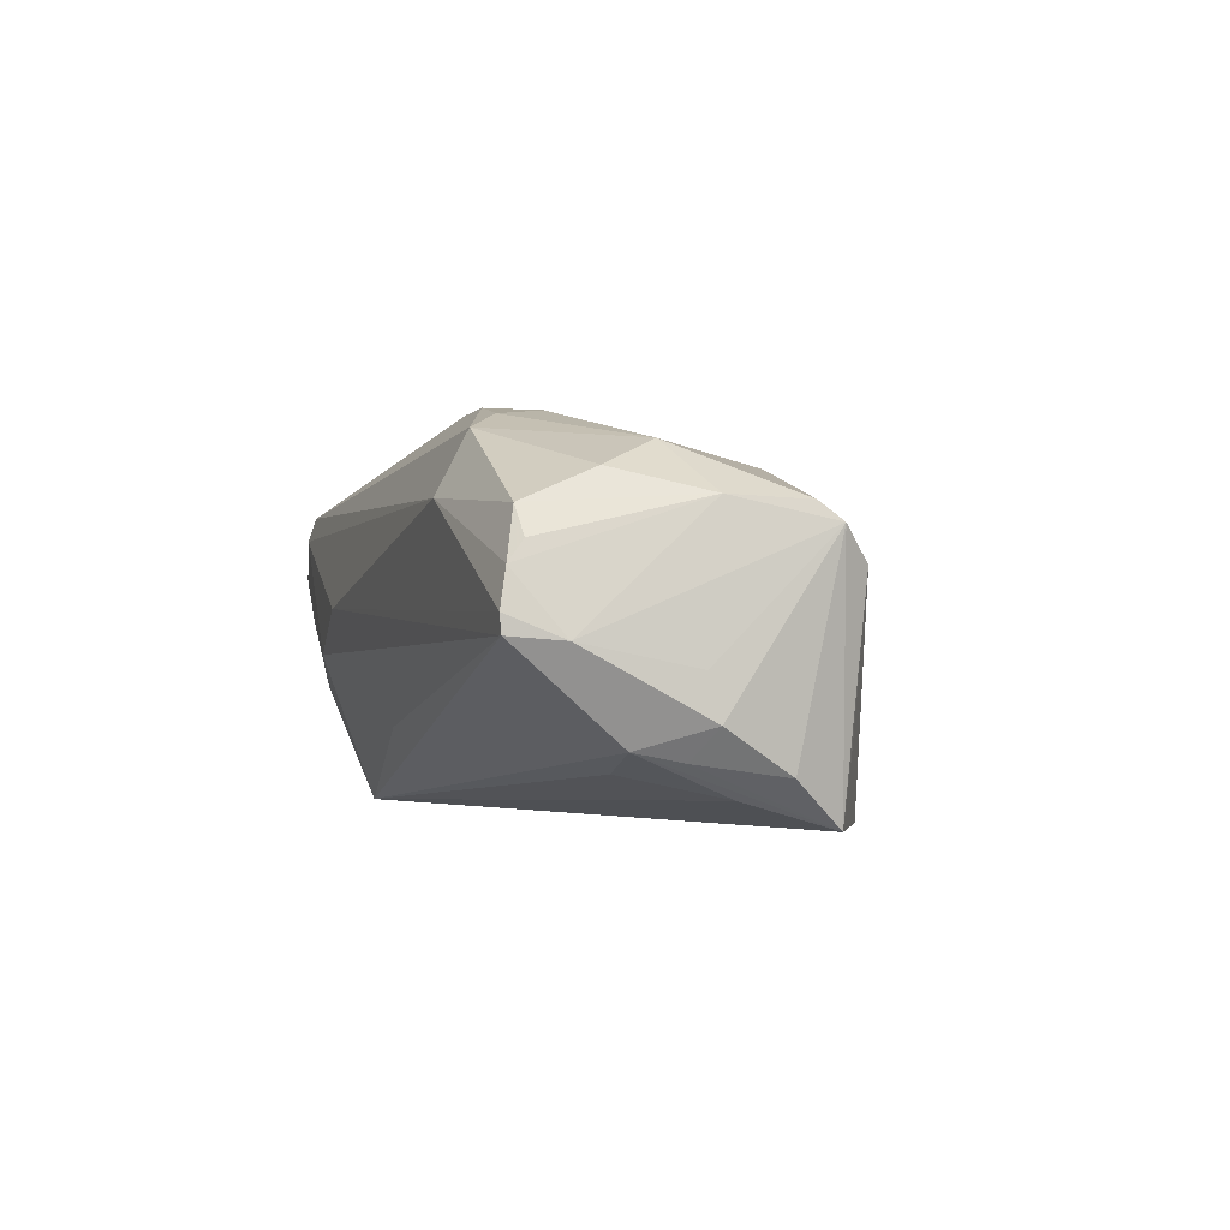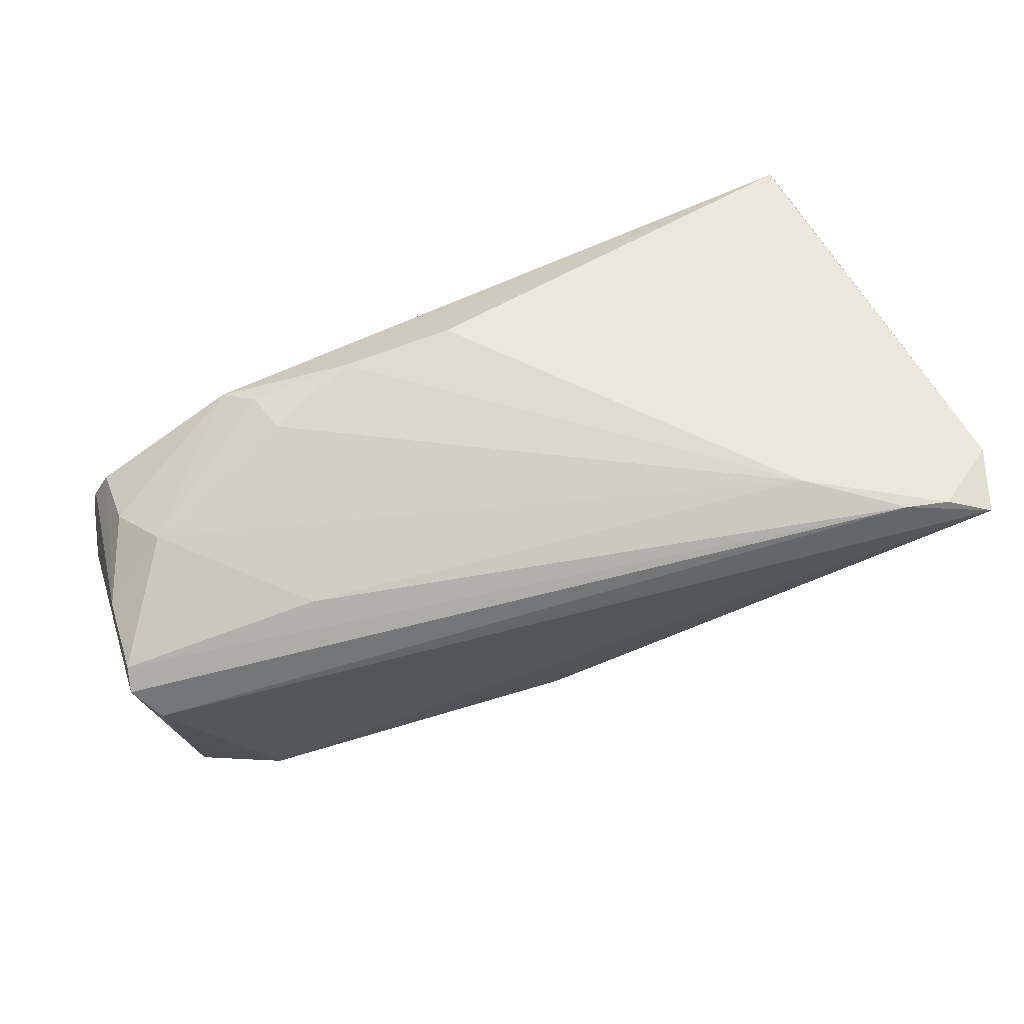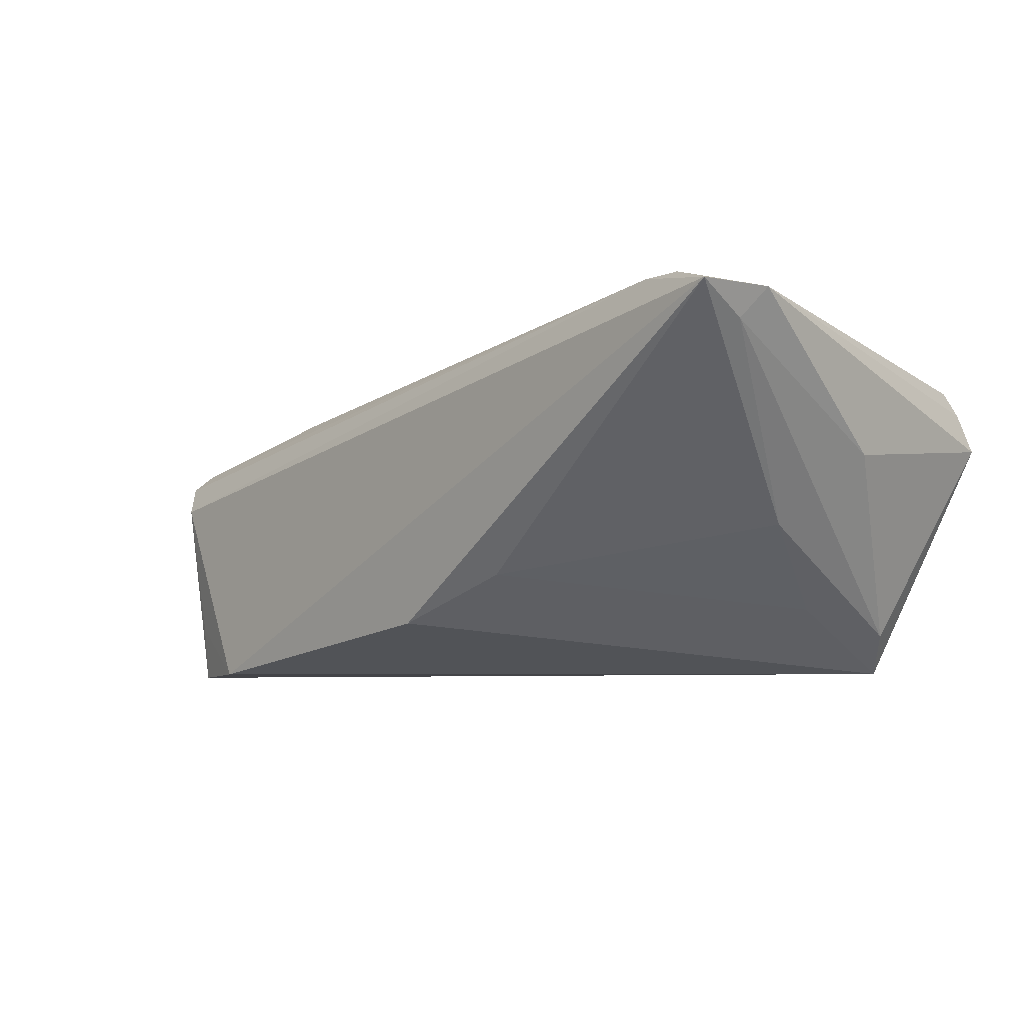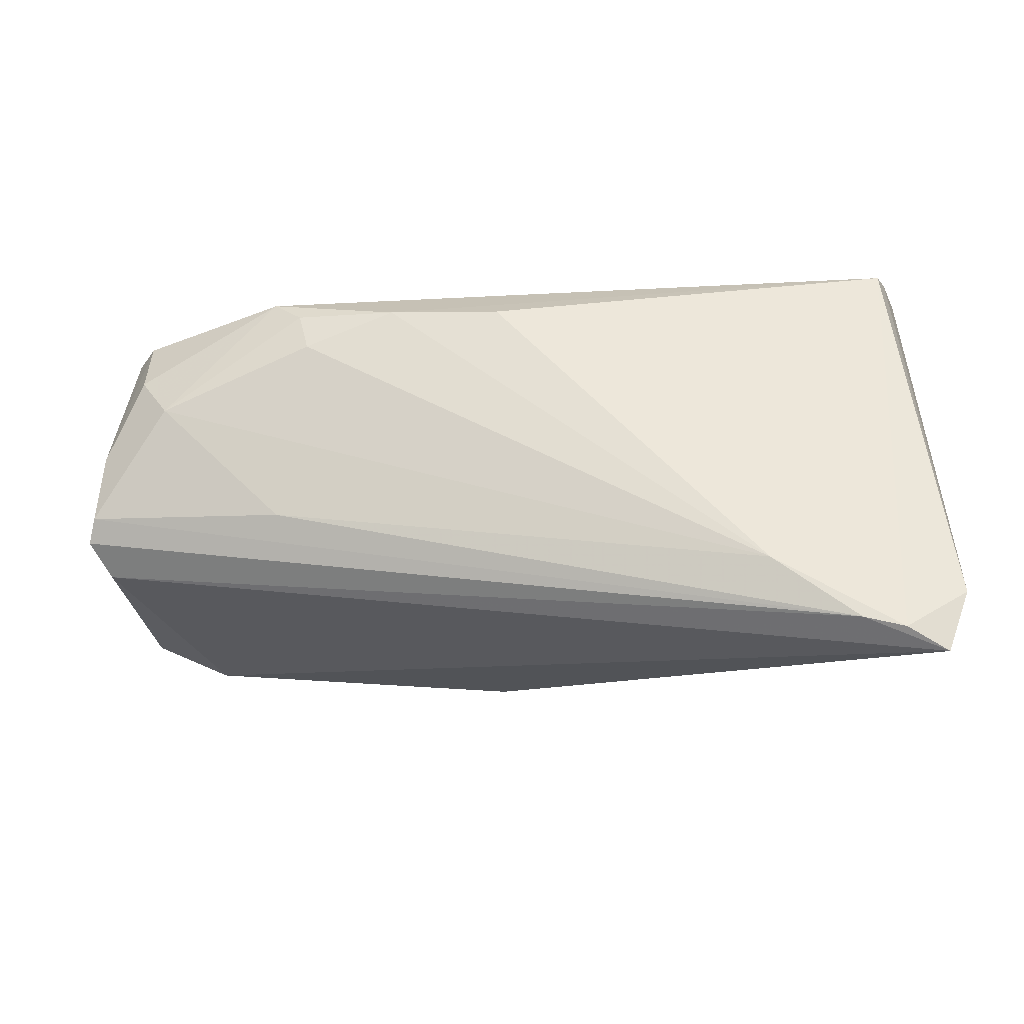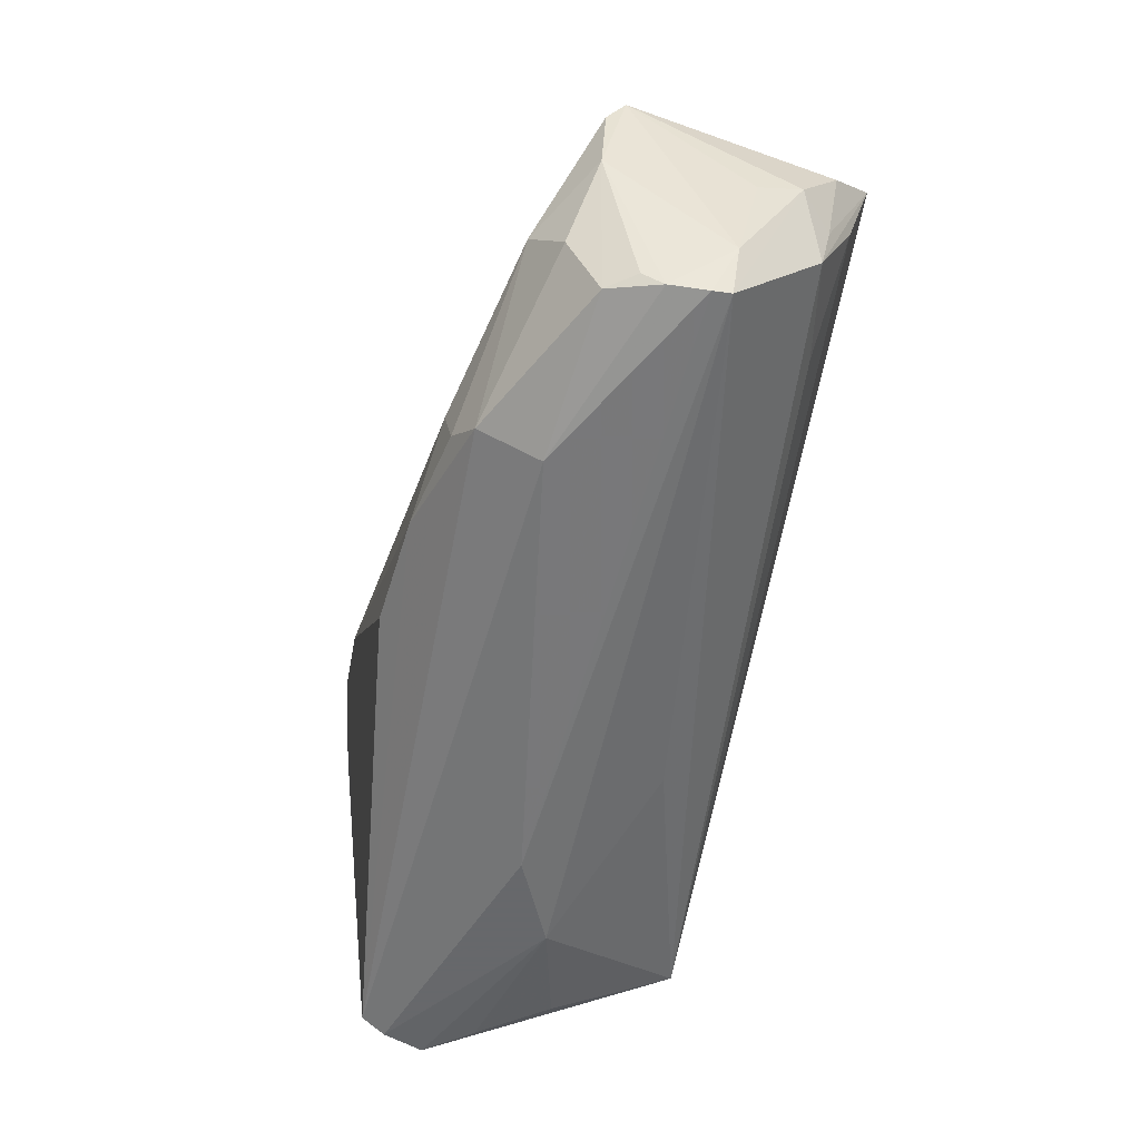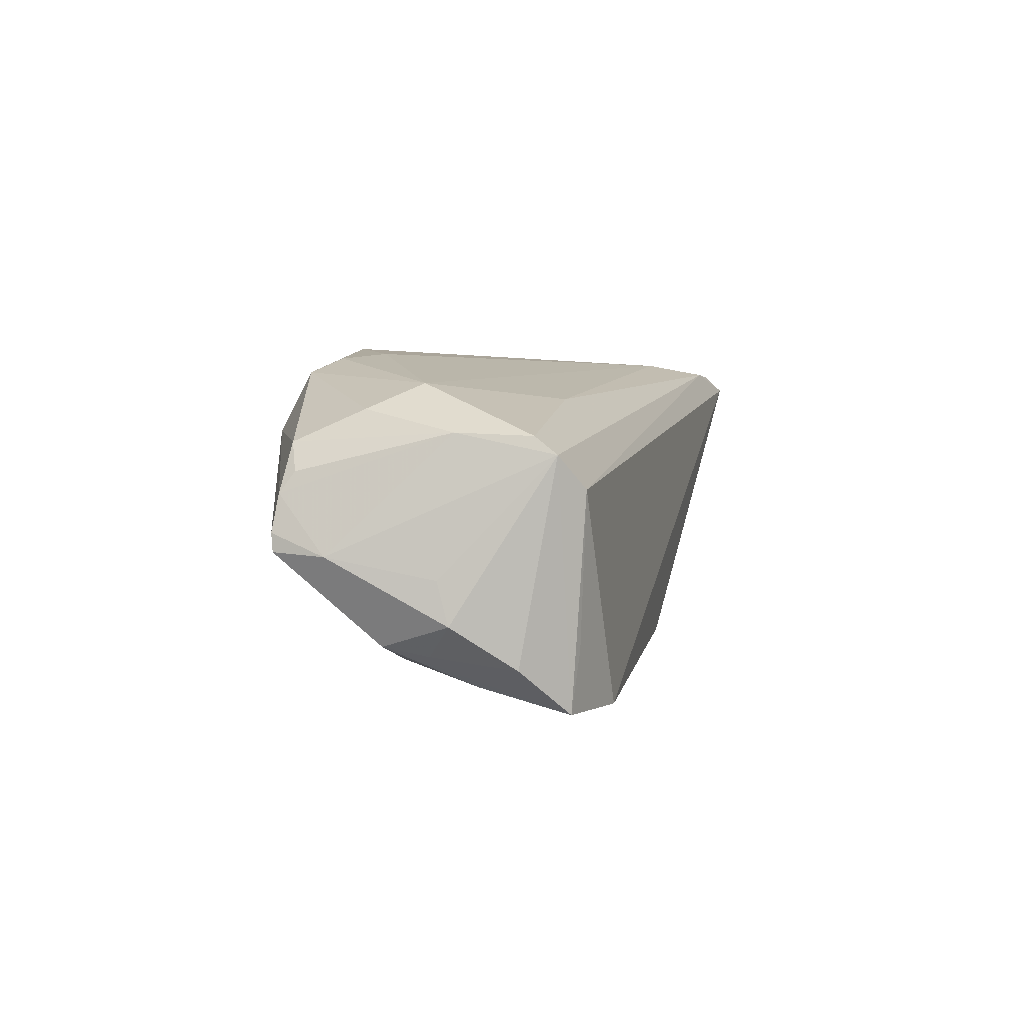
<metadata>
{"format":"obj","ext":"obj","renderer":"f3d","projection":"perspective","resolution":1024,"background":"white","views":[{"elev":-2.5,"azim":77.2,"up":"+Z"},{"elev":64.6,"azim":158.9,"up":"+Z"},{"elev":-5.8,"azim":-139.7,"up":"+Z"},{"elev":59.8,"azim":-179.4,"up":"+Z"},{"elev":-52.3,"azim":77.5,"up":"+Y"},{"elev":0.1,"azim":94.2,"up":"+Z"}]}
</metadata>
<code>
v -0.05071 -0.02741 0.01105
v -0.04468 0.008554 -0.006012
v -0.04131 0.03129 0.02131
v 0.0564 -0.01704 0.003737
v 0.04364 -0.006072 -0.0186
v -0.04925 -0.02651 0.01411
v 0.05466 0.01439 -0.02399
v -0.04665 0.0325 0.02124
v 0.03564 -0.02261 0.00918
v -0.04877 -0.02668 -7.043e-05
v 0.004801 -0.01447 0.02176
v 0.05671 -0.01884 0.001247
v -0.04532 -0.01476 -0.01916
v 0.03054 -0.01025 0.01916
v 0.01914 -0.01489 0.02078
v -0.05511 0.02658 0.01929
v 0.04455 0.019 -0.02364
v 0.05824 0.008596 -0.01875
v -0.006542 -0.0212 -0.01419
v 0.05741 -0.01959 -0.003251
v 0.05989 0.01309 0.005426
v 0.05996 -0.0004227 -0.008594
v 0.05619 -0.007063 -0.01623
v 0.03568 -0.01891 0.0165
v 0.003403 0.0241 -0.01737
v 0.03369 0.01275 0.01313
v -0.05317 0.002222 0.002534
v -0.04169 -0.01925 -0.02399
v -0.01154 0.02342 -0.01152
v 0.04995 -0.002886 0.01415
v 0.05925 -0.01327 -0.005972
v -0.04402 -0.02513 -0.008902
v -0.05252 0.02855 0.01567
v -0.01773 -0.02741 0.0003314
v 0.05719 0.01621 0.001597
v 0.054 -0.009303 0.01094
v 0.05745 -0.01941 -0.005461
v -0.02921 -0.02741 -0.005071
v 0.0319 -0.01554 0.0185
v 0.05448 0.01538 -0.01653
v 0.06012 0.0009006 -0.01375
v 0.05442 0.003754 -0.0209
v -0.05284 -0.02725 0.00591
v 0.05417 -0.0177 0.007199
v 0.0586 0.001364 0.008013
v 0.05679 -0.001577 -0.01732
v -0.04043 -0.004512 -0.01588
v 0.05921 0.01048 0.007567
v -0.05207 0.03497 0.01939
v -0.03016 0.02329 0.02201
f 16 1 6
f 25 17 28
f 43 38 1
f 43 1 16
f 16 27 43
f 1 38 34
f 34 38 37
f 28 37 19
f 19 38 28
f 37 38 19
f 35 3 21
f 11 6 15
f 15 6 24
f 33 27 16
f 41 18 21
f 23 37 28
f 23 41 37
f 28 43 13
f 13 43 27
f 13 2 28
f 27 33 13
f 13 33 2
f 28 38 32
f 30 24 36
f 36 45 30
f 21 18 7
f 7 35 21
f 28 17 7
f 16 6 8
f 6 11 8
f 36 24 44
f 44 45 36
f 9 24 6
f 9 6 1
f 1 34 9
f 9 44 24
f 47 25 28
f 28 2 47
f 25 47 29
f 29 47 2
f 37 41 31
f 21 45 31
f 38 43 10
f 10 32 38
f 10 43 28
f 28 32 10
f 15 24 39
f 24 30 39
f 17 35 40
f 40 7 17
f 35 7 40
f 46 7 18
f 23 7 46
f 18 41 46
f 41 23 46
f 28 7 42
f 42 7 23
f 3 8 50
f 50 8 11
f 50 26 3
f 50 11 15
f 50 30 26
f 49 33 16
f 16 8 49
f 25 29 49
f 17 25 49
f 2 33 49
f 49 29 2
f 49 35 17
f 3 35 49
f 49 8 3
f 20 34 37
f 20 9 34
f 37 31 20
f 22 41 21
f 21 31 22
f 22 31 41
f 14 39 30
f 30 50 14
f 15 39 14
f 14 50 15
f 48 30 45
f 48 45 21
f 26 30 48
f 21 3 48
f 3 26 48
f 5 23 28
f 28 42 5
f 5 42 23
f 12 31 45
f 12 20 31
f 44 9 12
f 9 20 12
f 45 44 4
f 4 12 45
f 44 12 4

</code>
